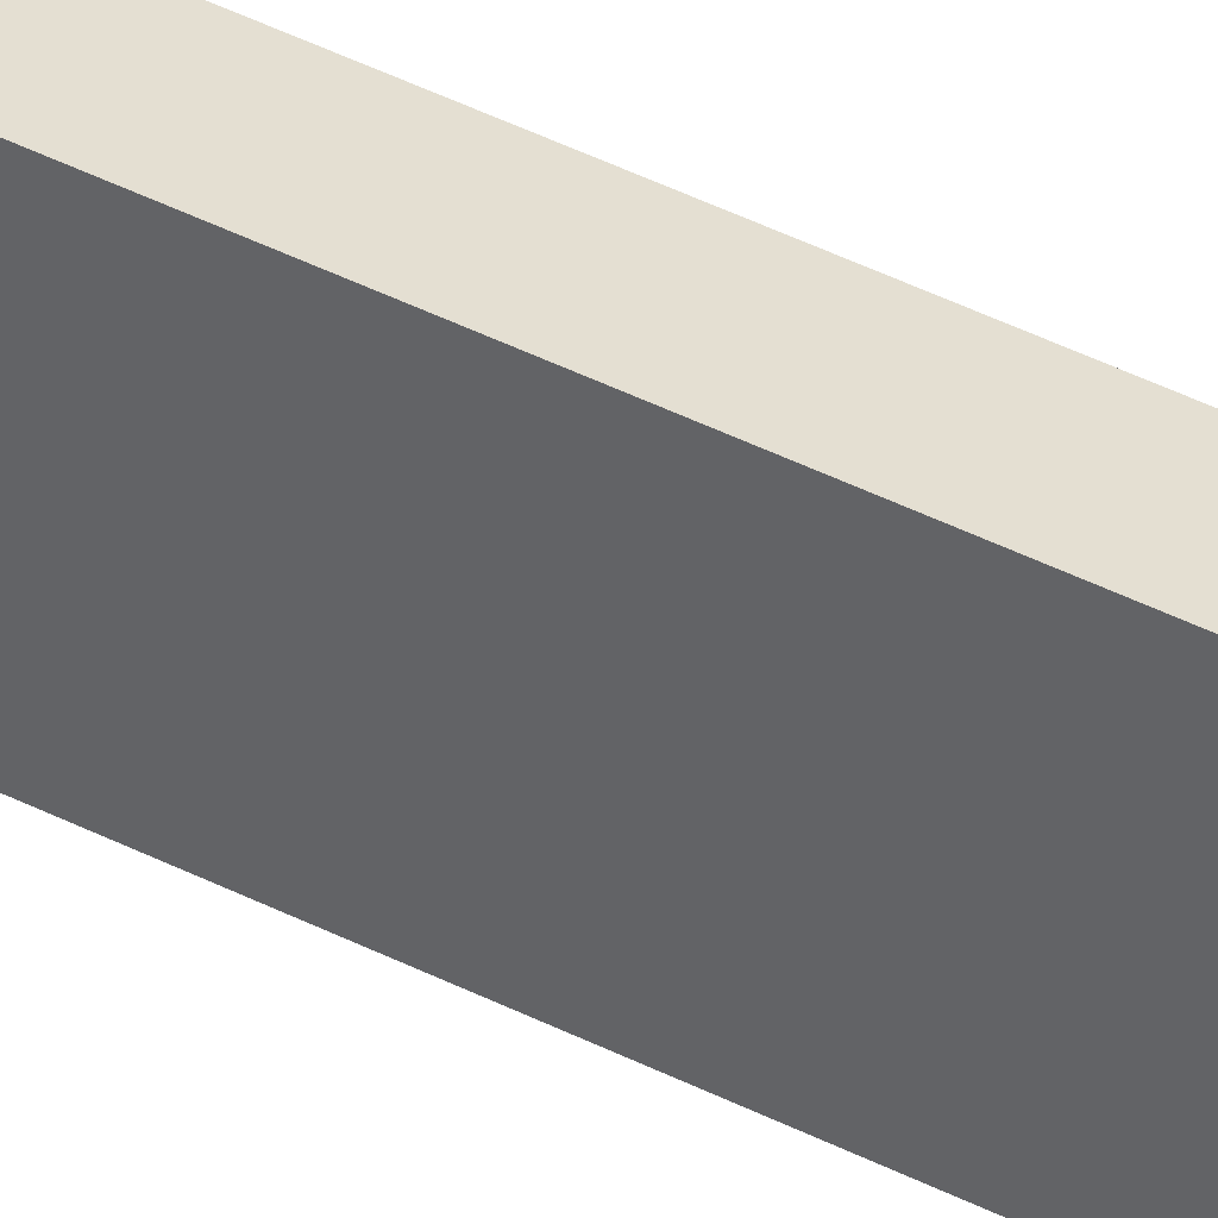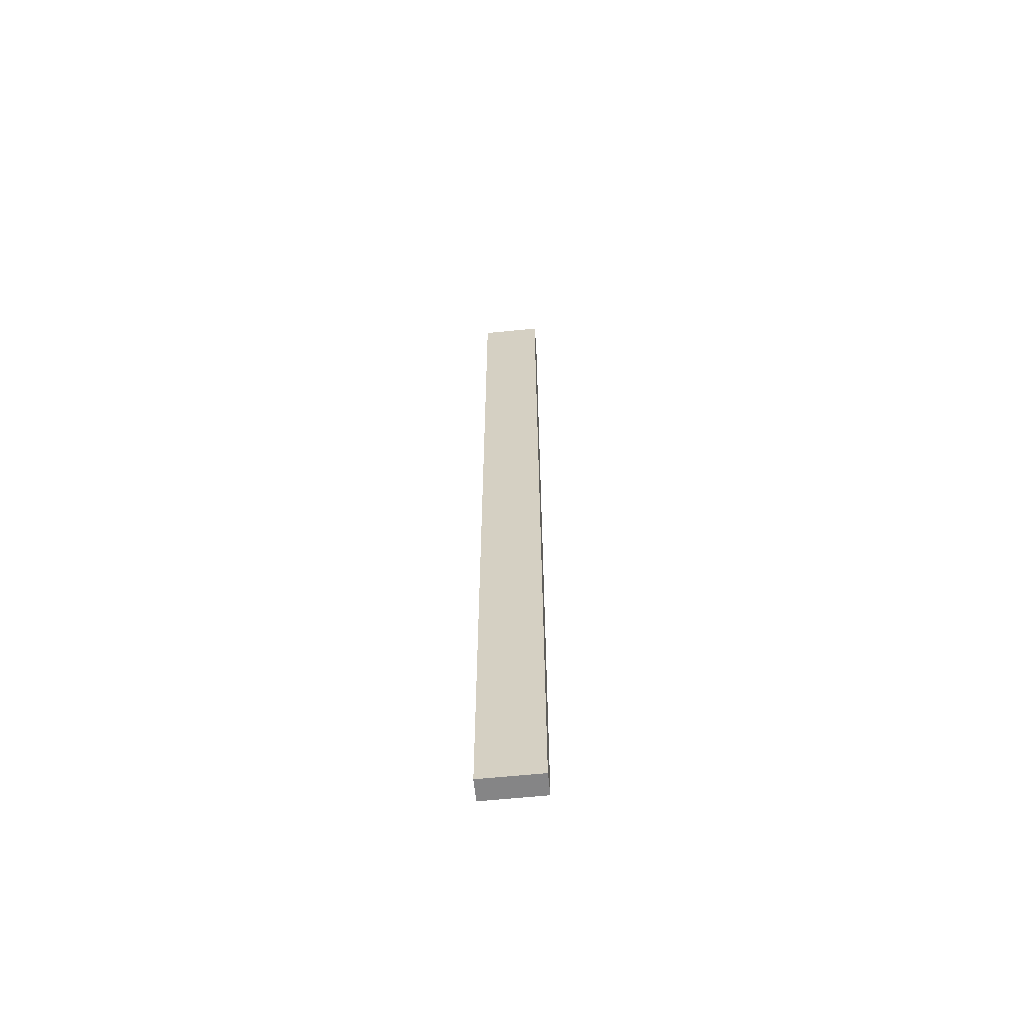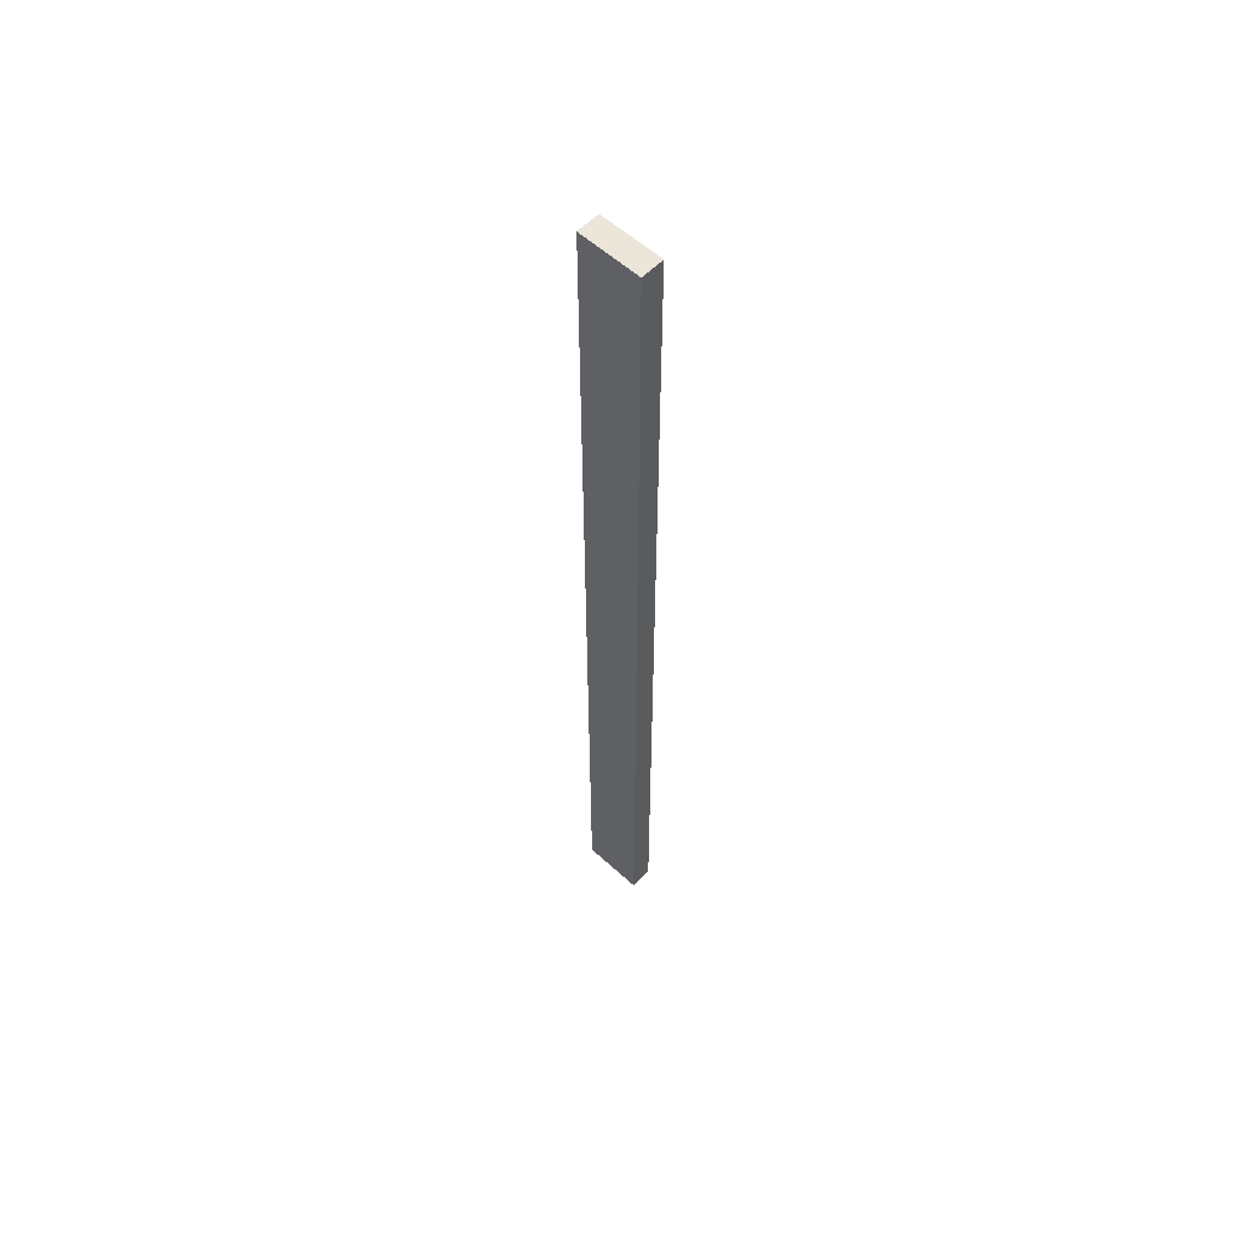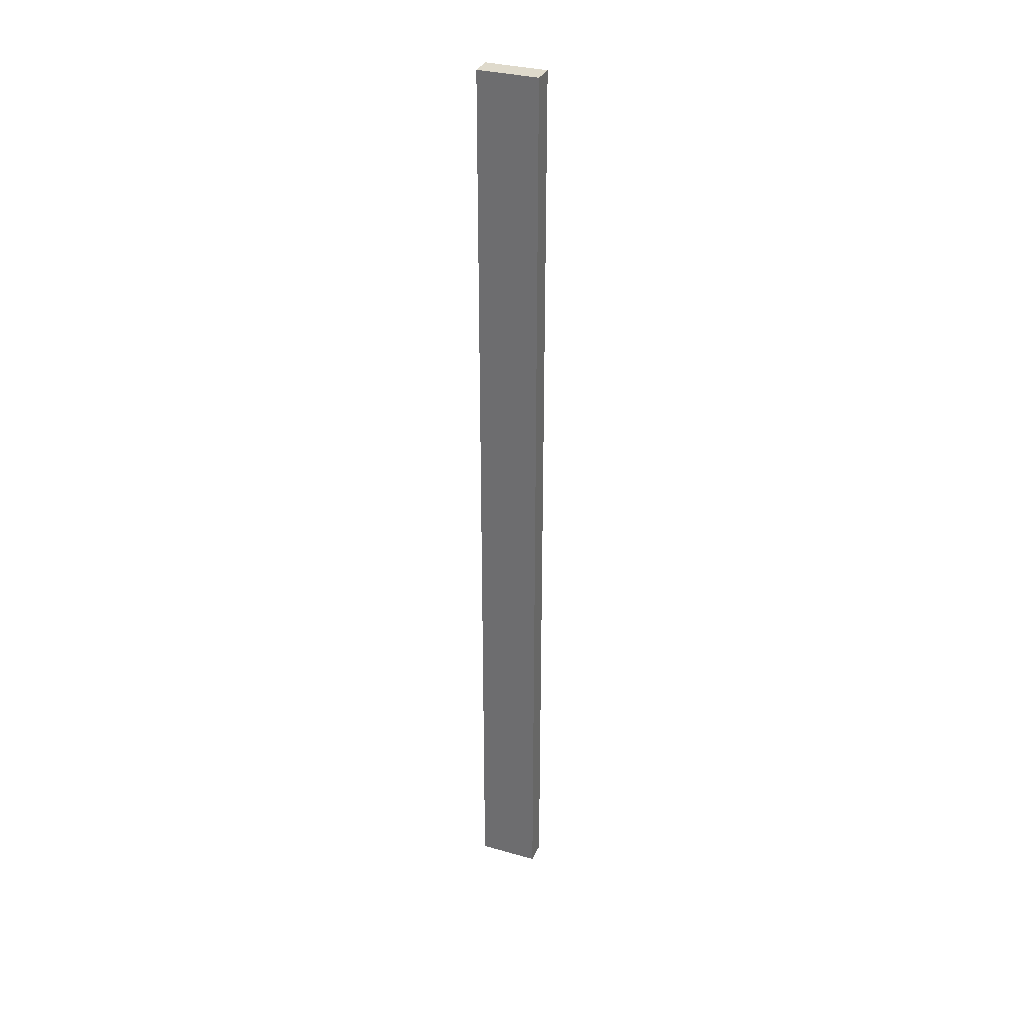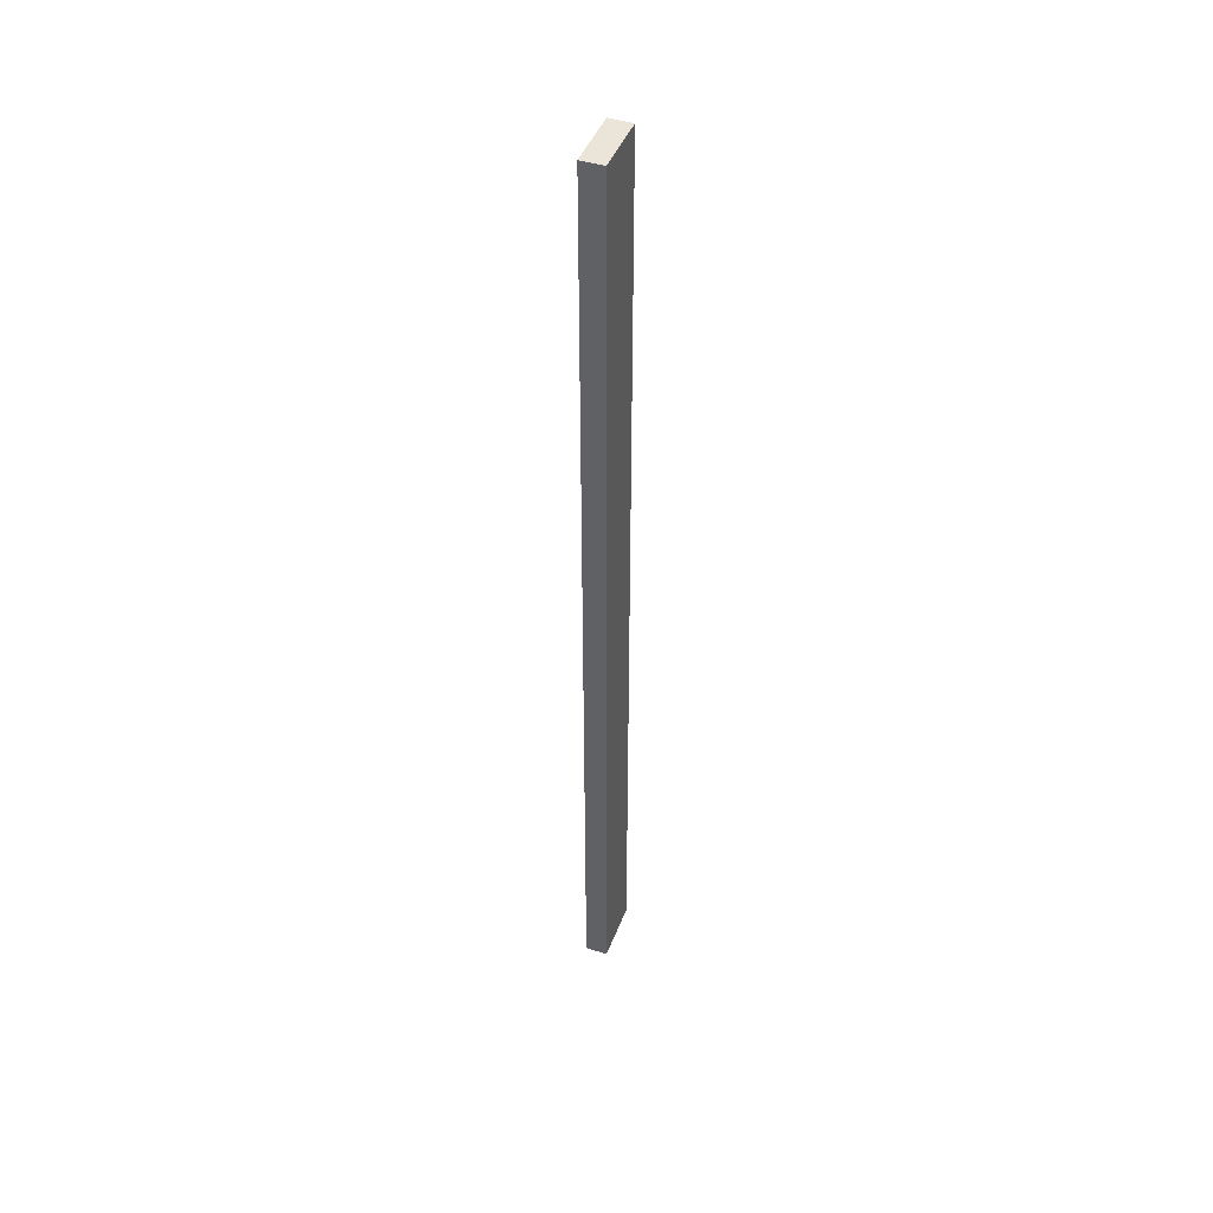
<metadata>
{"format":"obj","ext":"obj","renderer":"f3d","projection":"perspective","resolution":1024,"background":"white","views":[{"elev":37.1,"azim":124.4,"up":"+Y"},{"elev":-61.9,"azim":-84.1,"up":"+Z"},{"elev":57.6,"azim":133.3,"up":"+Z"},{"elev":32.5,"azim":-68.6,"up":"+Z"},{"elev":44.6,"azim":-159.8,"up":"+Z"}]}
</metadata>
<code>
o katana_Cube.075
v -0.02209 -0.06005 -2e-06
v -0.02209 0.05998 -2e-06
v 0.02213 0.05998 -2e-06
v 0.02201 -0.06005 -2e-06
v 0.02196 -0.06005 1.878
v -0.02209 -0.06005 1.878
v 0.02226 0.05994 1.878
v -0.02209 0.05994 1.878
f 6 1 4 5
f 7 5 4 3
f 3 2 8 7
f 1 6 8 2
f 5 7 8 6
f 4 1 2 3

</code>
